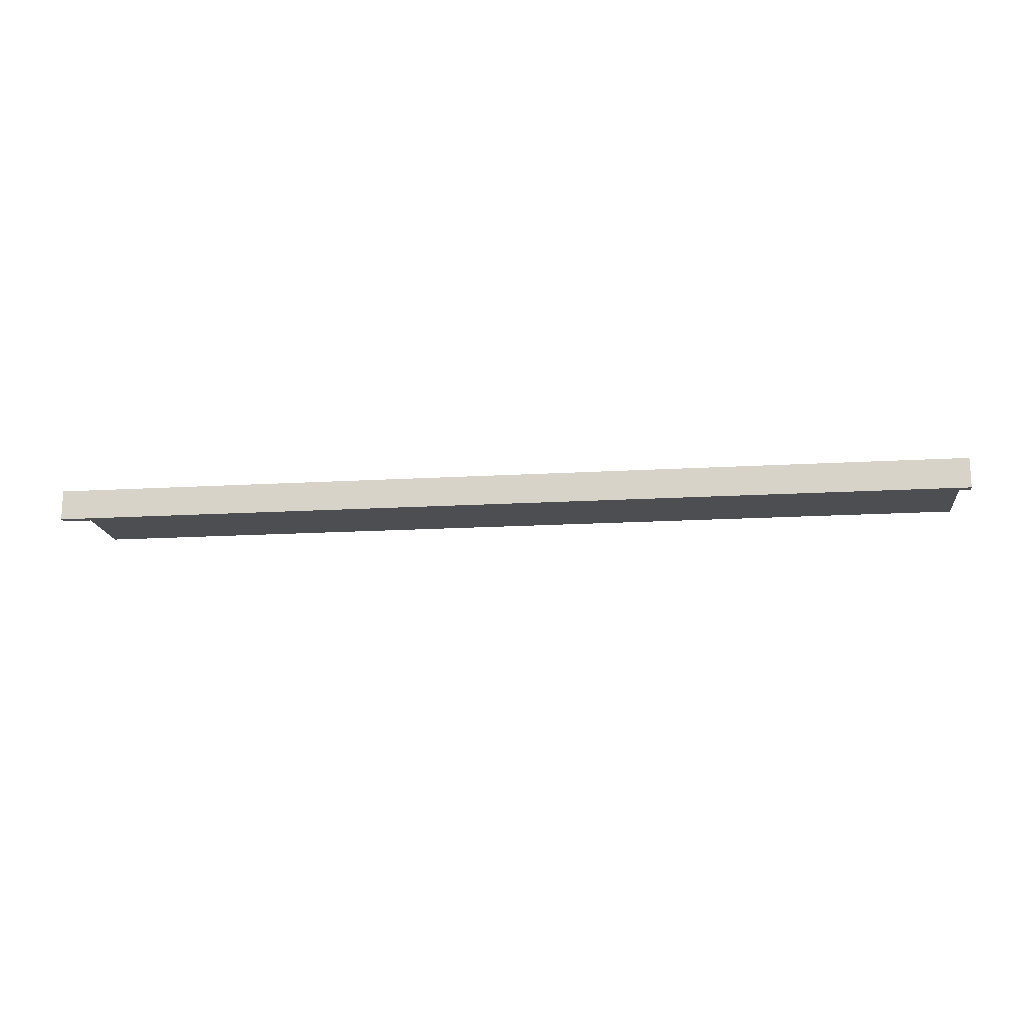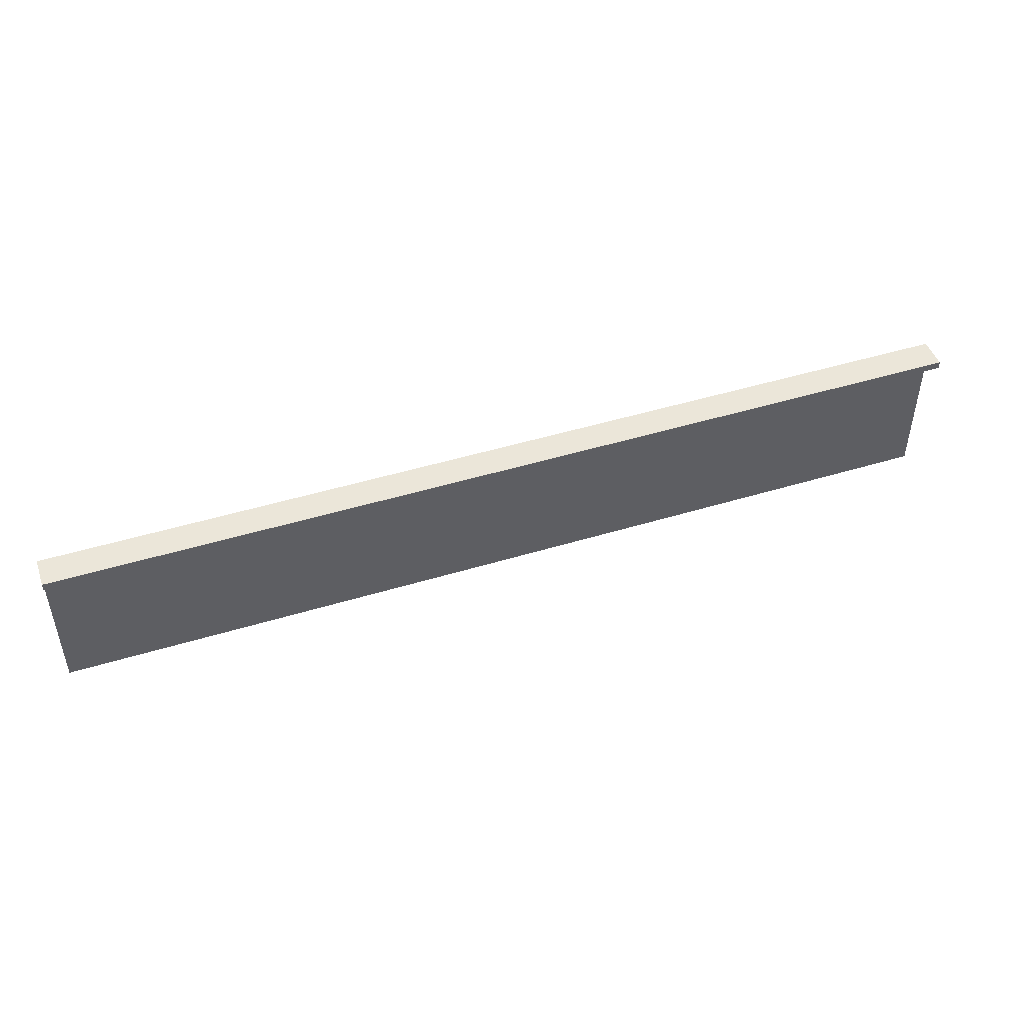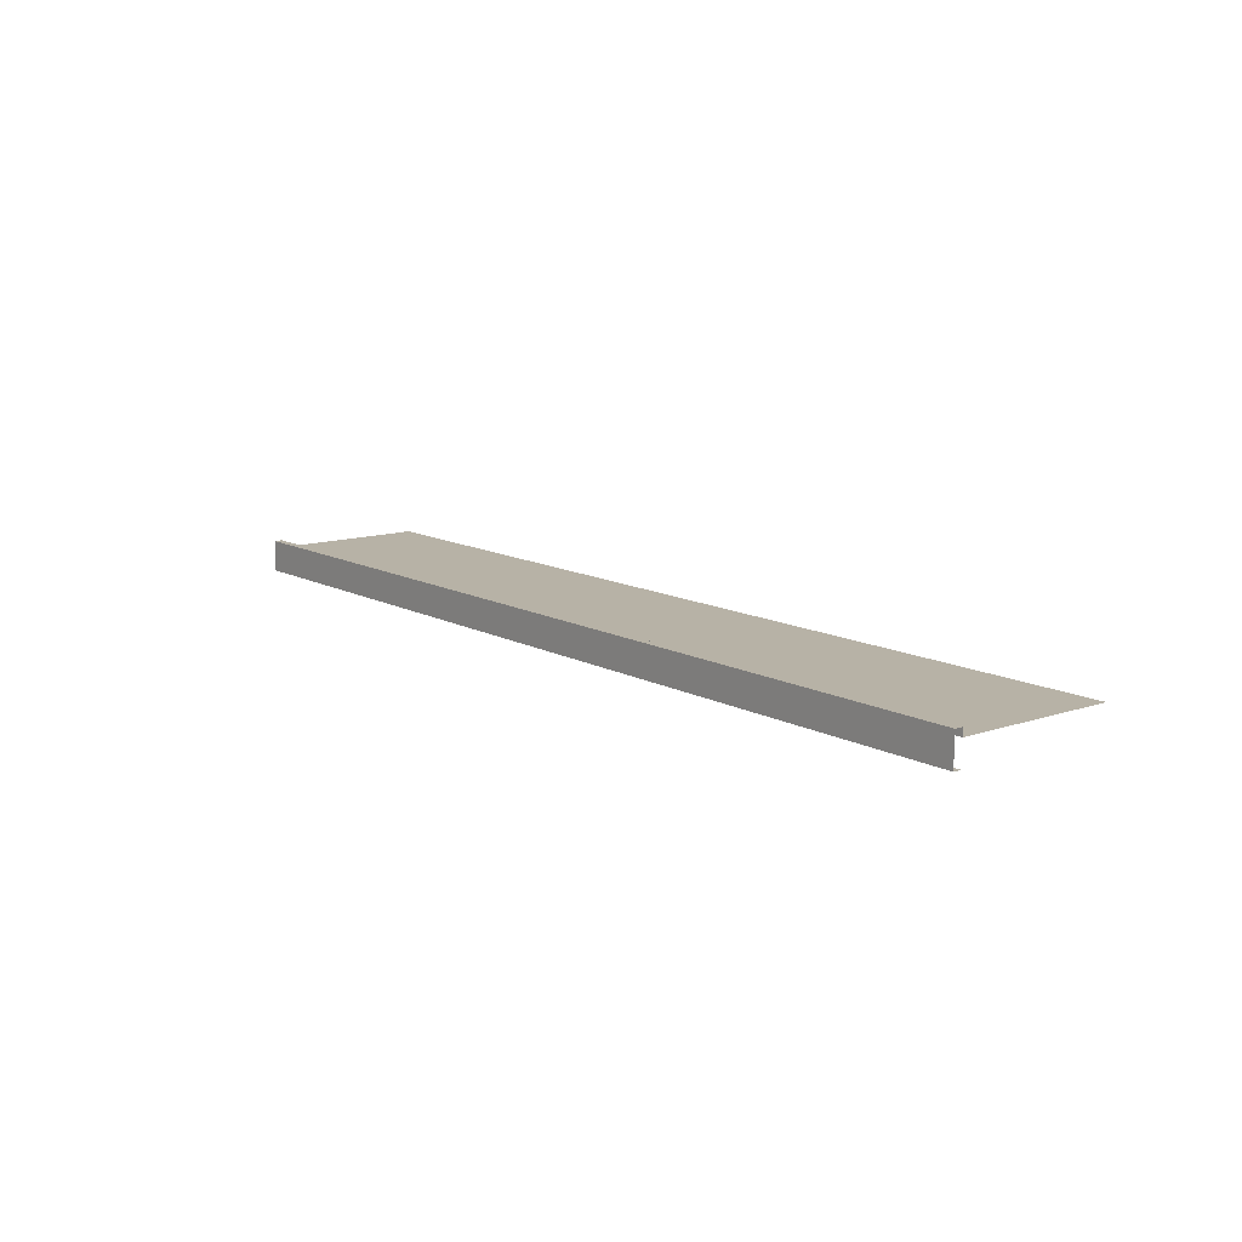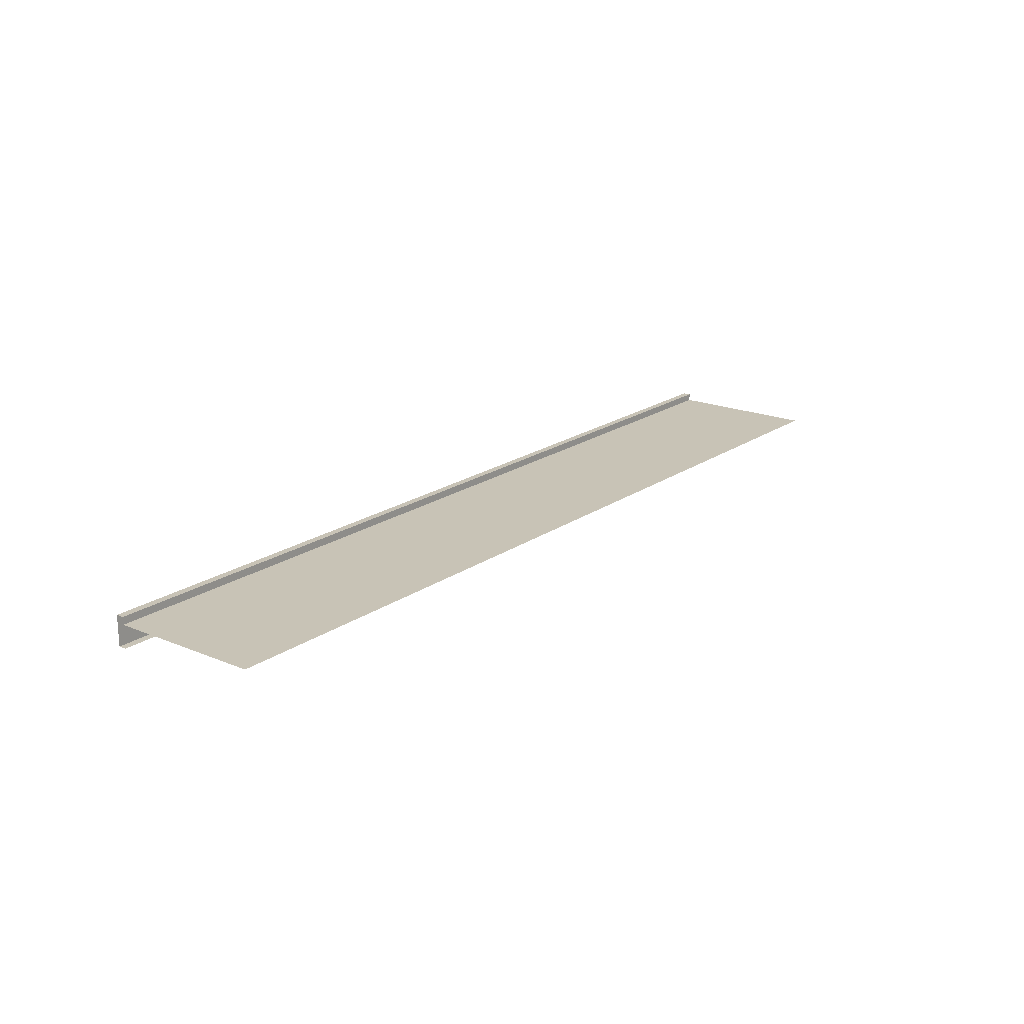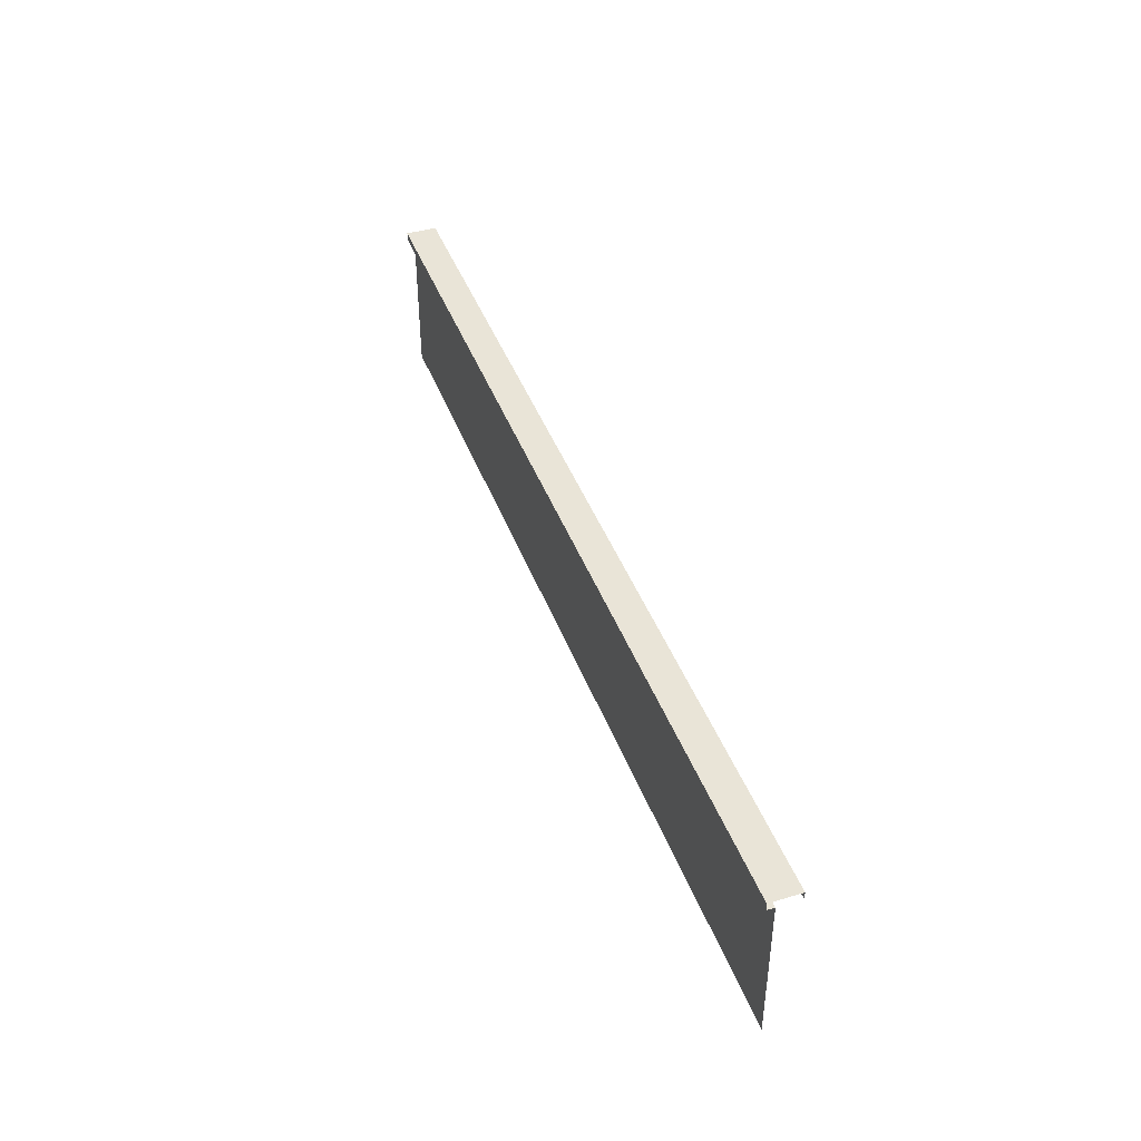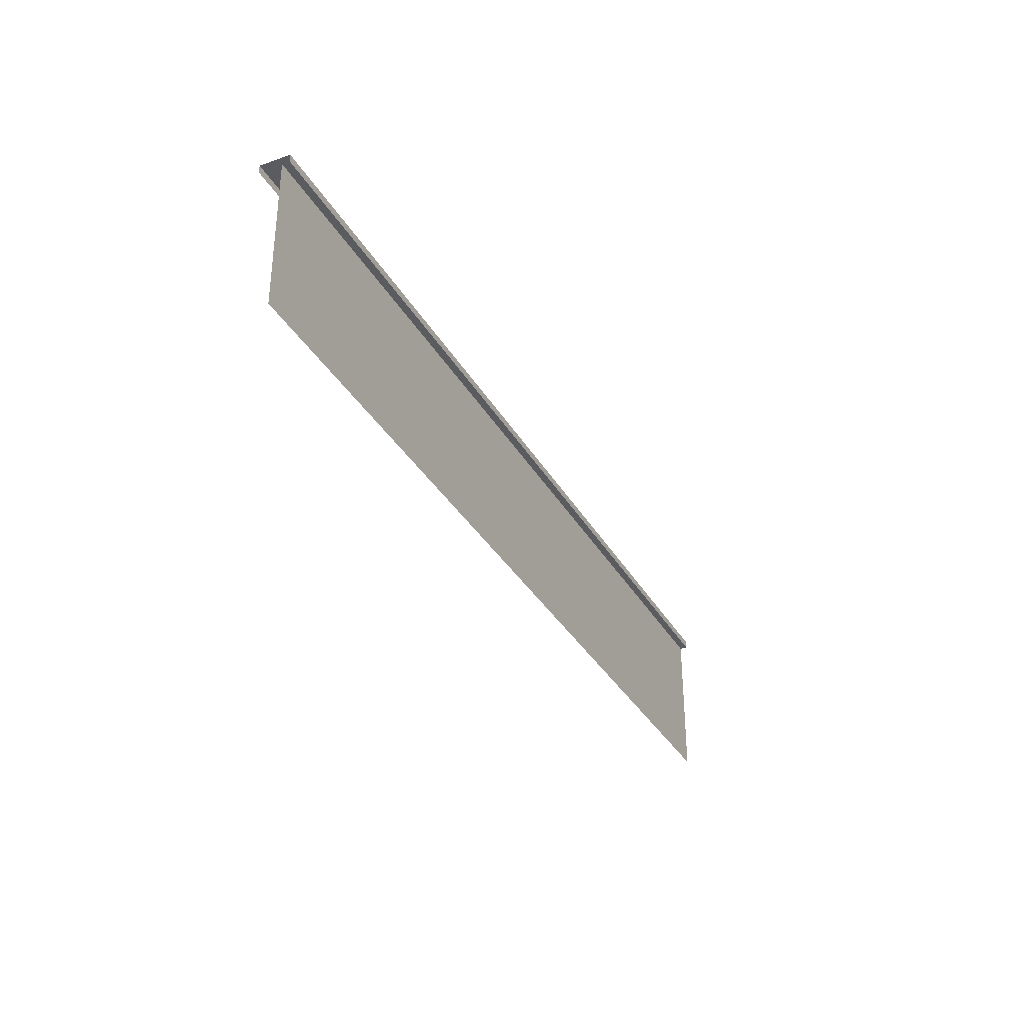
<metadata>
{"format":"obj","ext":"obj","renderer":"f3d","projection":"perspective","resolution":1024,"background":"white","views":[{"elev":-16.6,"azim":-173.1,"up":"+Z"},{"elev":47.4,"azim":161.0,"up":"+Y"},{"elev":12.3,"azim":-128.6,"up":"+Z"},{"elev":19.4,"azim":-52.1,"up":"+Z"},{"elev":42.8,"azim":70.3,"up":"+Y"},{"elev":-33.6,"azim":-64.3,"up":"+Y"}]}
</metadata>
<code>
g default
v 60.96 -0.01158 -46.98
v 60.96 20.99 -46.98
v 60.96 20.99 -49.98
v -59.97 -0.01158 -46.98
v -59.97 20.99 -49.98
v -59.97 20.99 -46.98
v 60.96 19.97 -46.98
v 60.96 19.97 -49.98
v -59.97 19.97 -49.98
v -59.97 19.97 -46.98
v 60.96 19.97 -46.01
v 60.96 20.99 -46.01
v -59.97 19.97 -46.01
v -59.97 20.99 -46.01
v 30.73 -0.01158 -46.98
v 30.73 19.97 -46.98
v 30.73 19.97 -46.01
v 30.73 20.99 -46.01
v 30.73 20.99 -46.98
v 30.73 20.99 -49.98
v 30.73 19.97 -49.98
v 0.496 -0.01158 -46.98
v 0.496 19.97 -46.98
v 0.496 19.97 -46.01
v 0.496 20.99 -46.01
v 0.496 20.99 -46.98
v 0.496 20.99 -49.98
v 0.496 19.97 -49.98
v -29.74 -0.01158 -46.98
v -29.74 19.97 -46.98
v -29.74 19.97 -46.01
v -29.74 20.99 -46.01
v -29.74 20.99 -46.98
v -29.74 20.99 -49.98
v -29.74 19.97 -49.98
g pCube40
f 5 34 35 9
f 5 6 33 34
f 4 29 30 10
f 14 13 31 32
f 7 2 12 11
f 14 32 33 6
f 13 10 30 31
f 6 10 13 14
f 16 15 1 7
f 17 16 7 11
f 18 17 11 12
f 19 18 12 2
f 20 19 2 3
f 21 20 3 8
f 23 22 15 16
f 24 23 16 17
f 25 24 17 18
f 26 25 18 19
f 27 26 19 20
f 28 27 20 21
f 30 29 22 23
f 31 30 23 24
f 32 31 24 25
f 33 32 25 26
f 34 33 26 27
f 35 34 27 28

</code>
